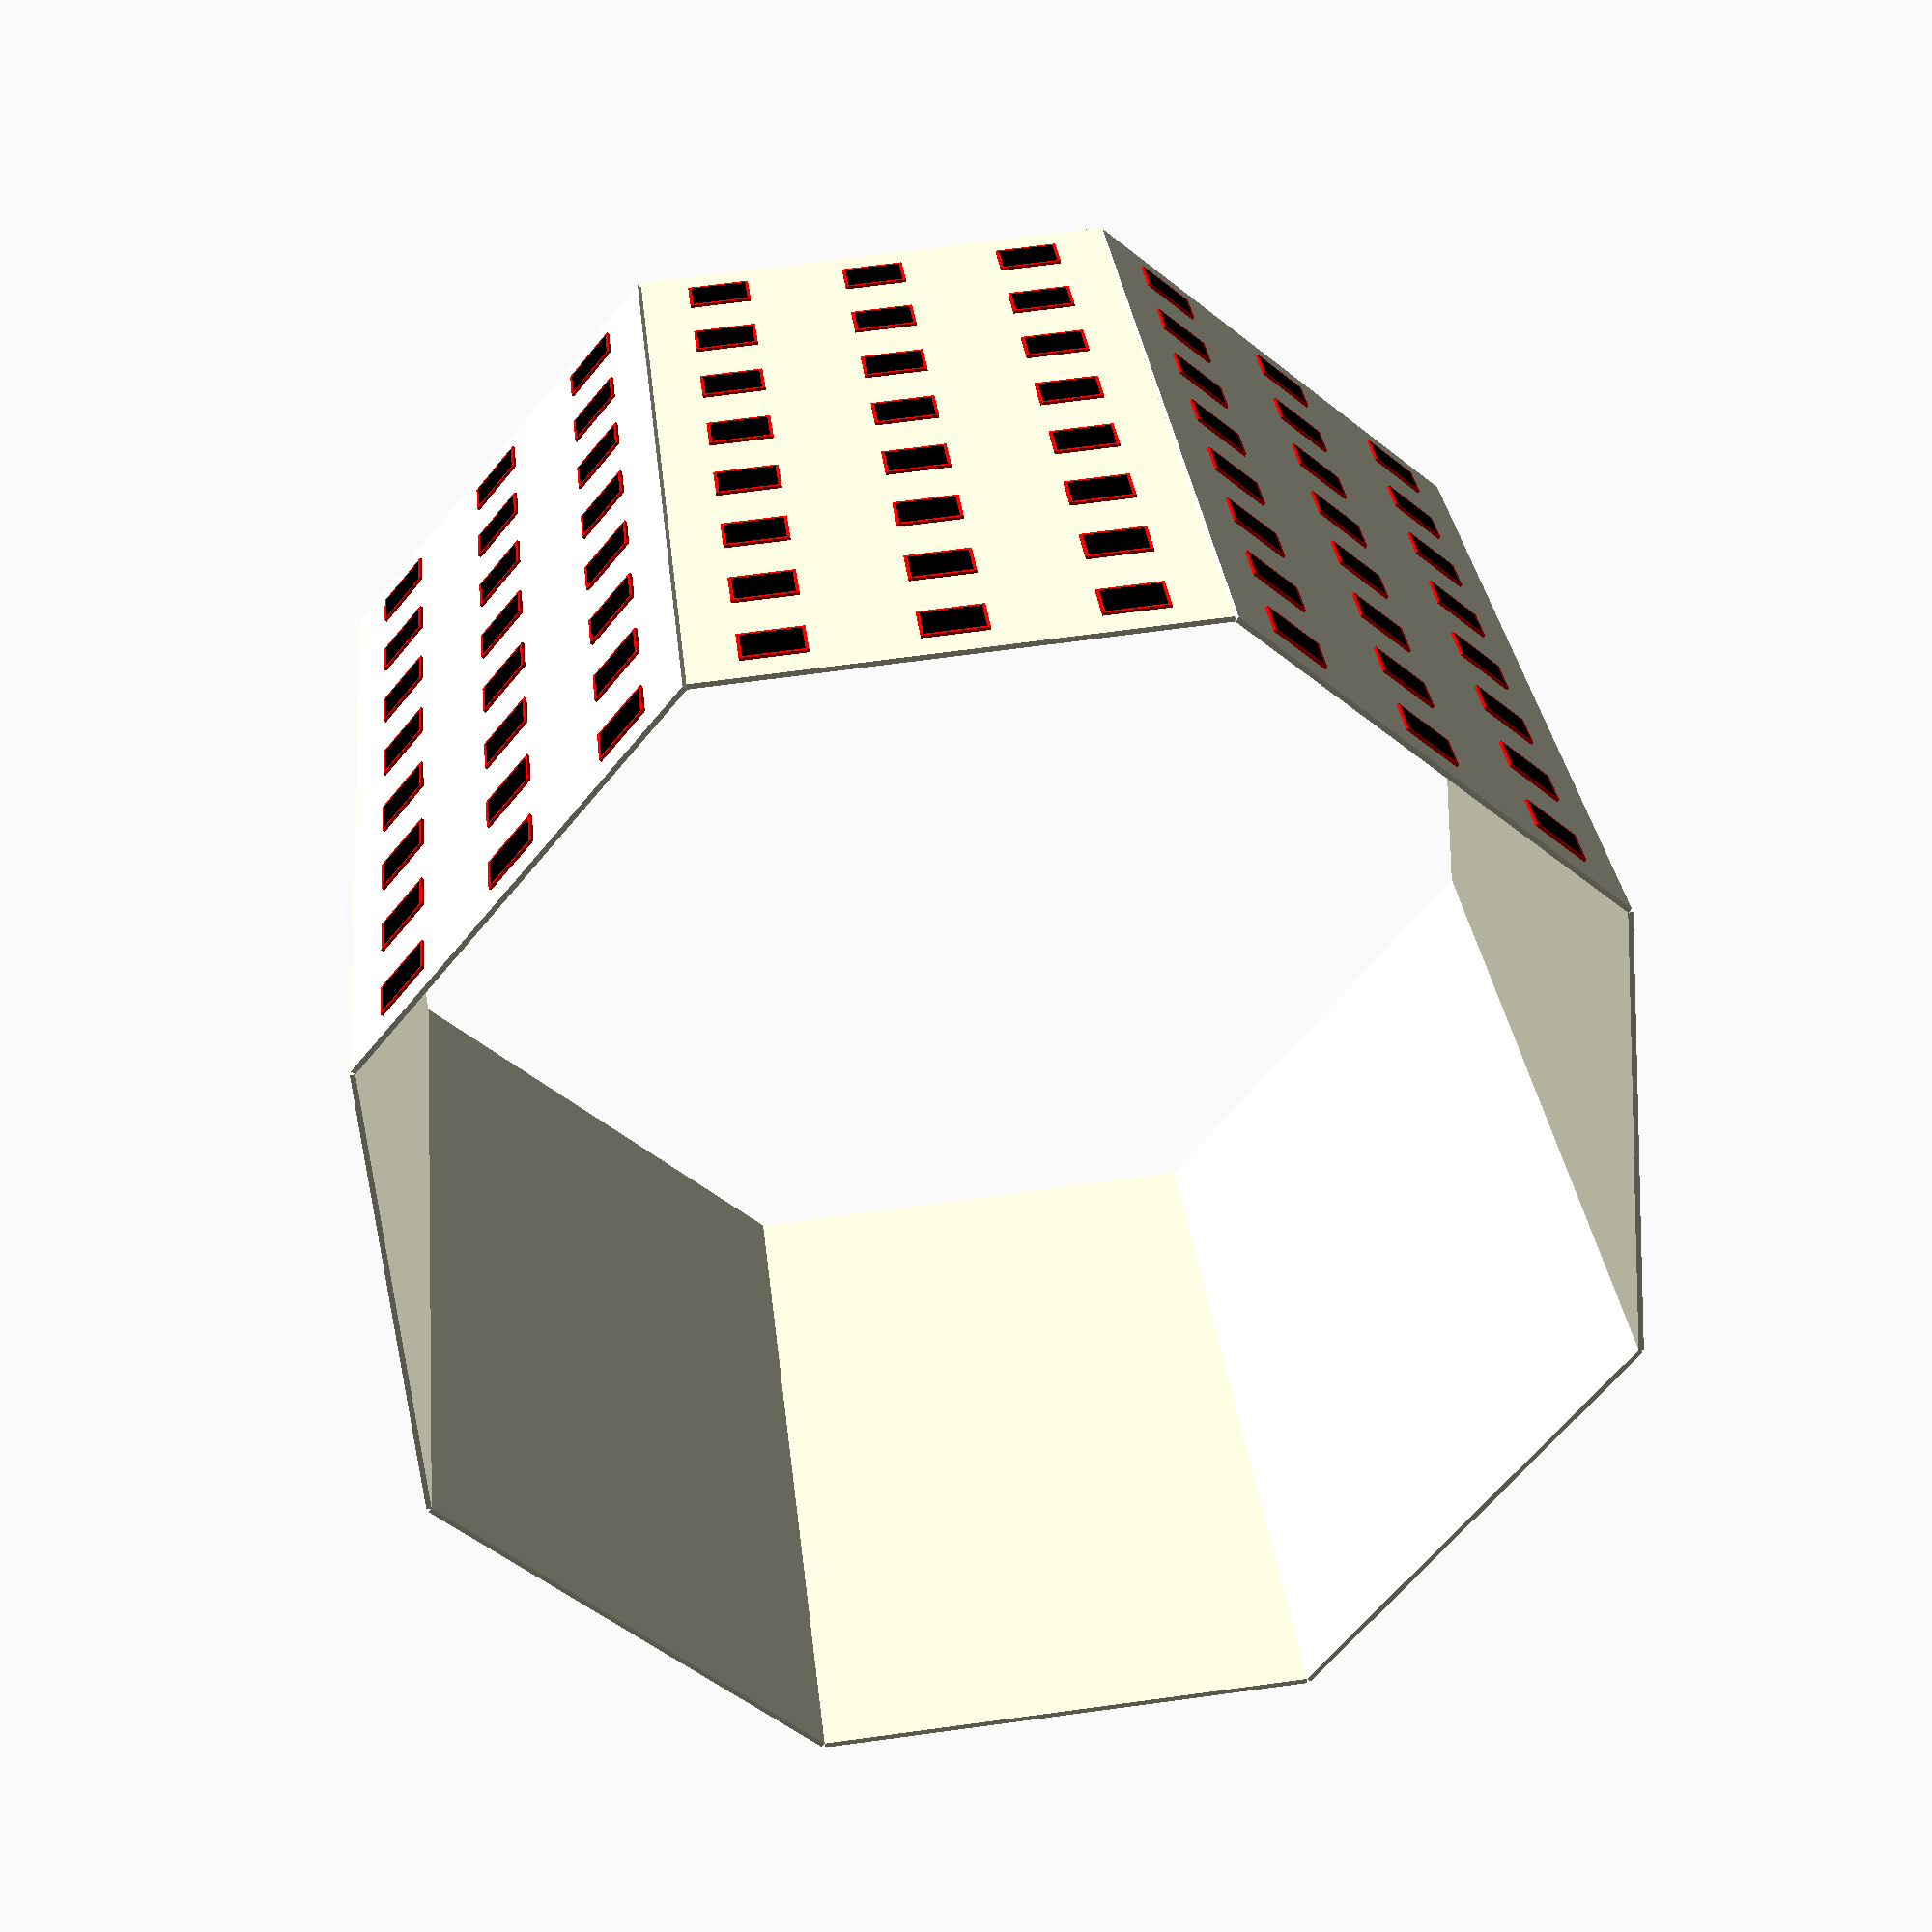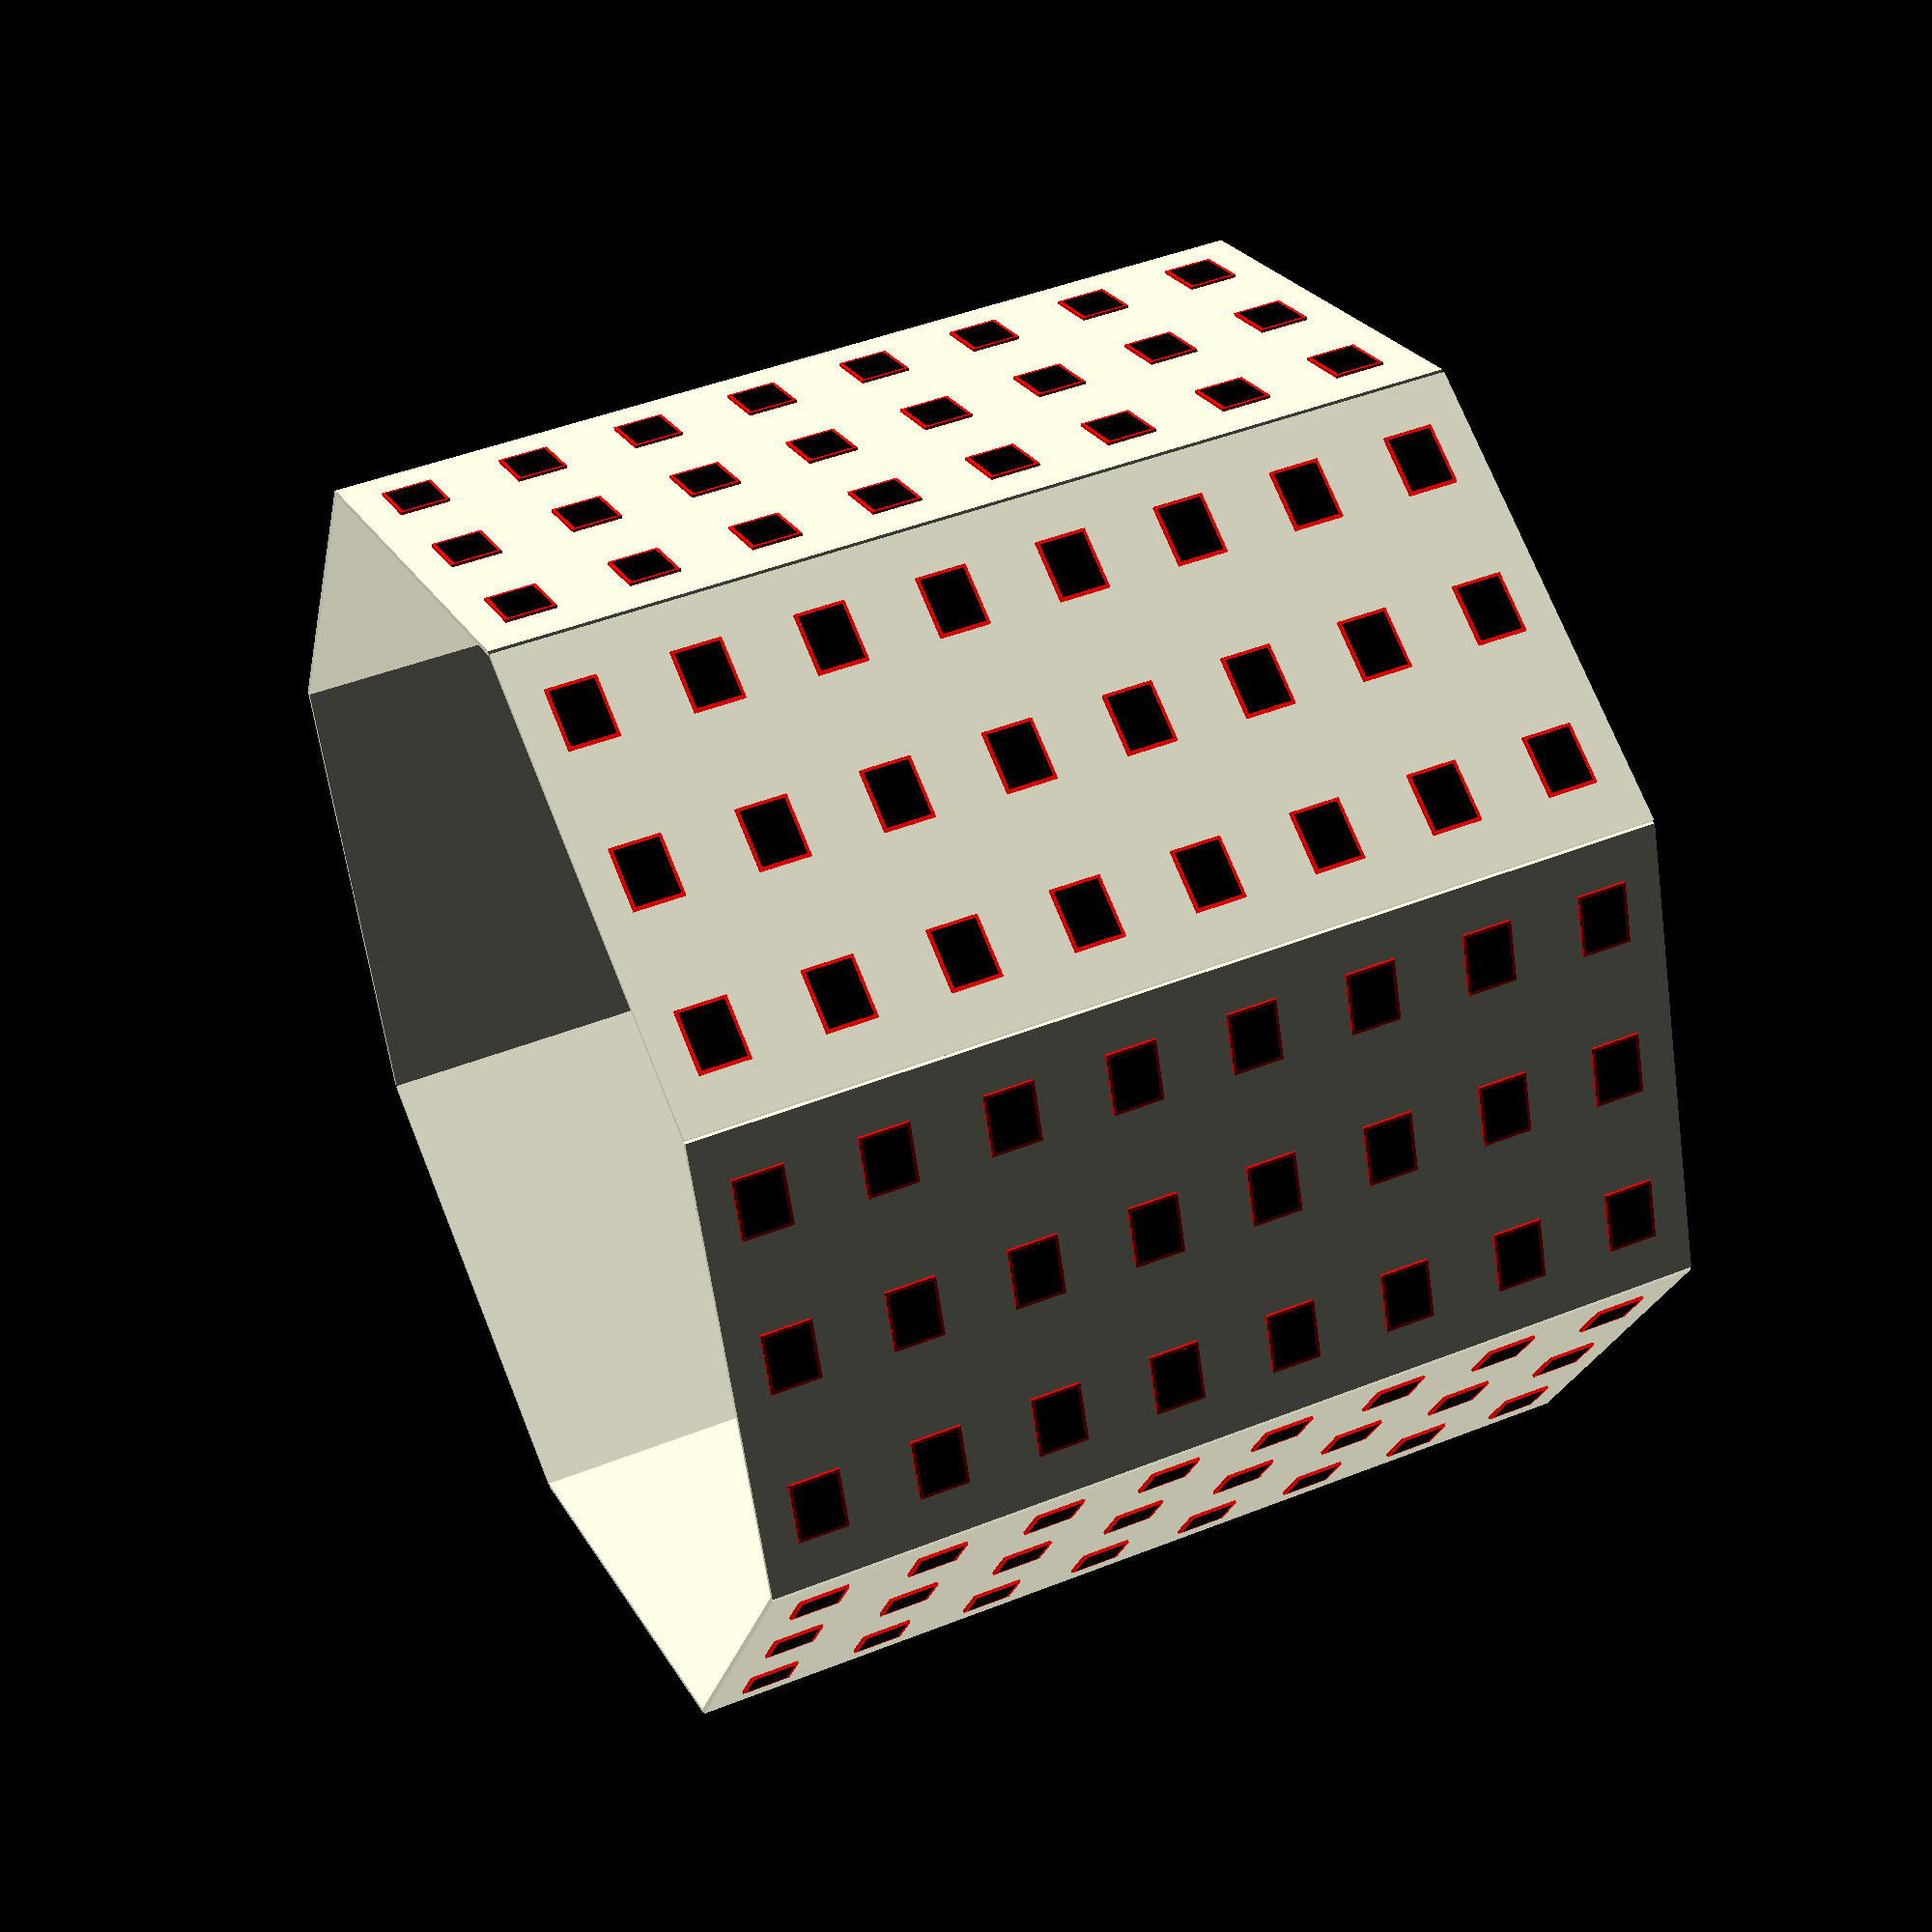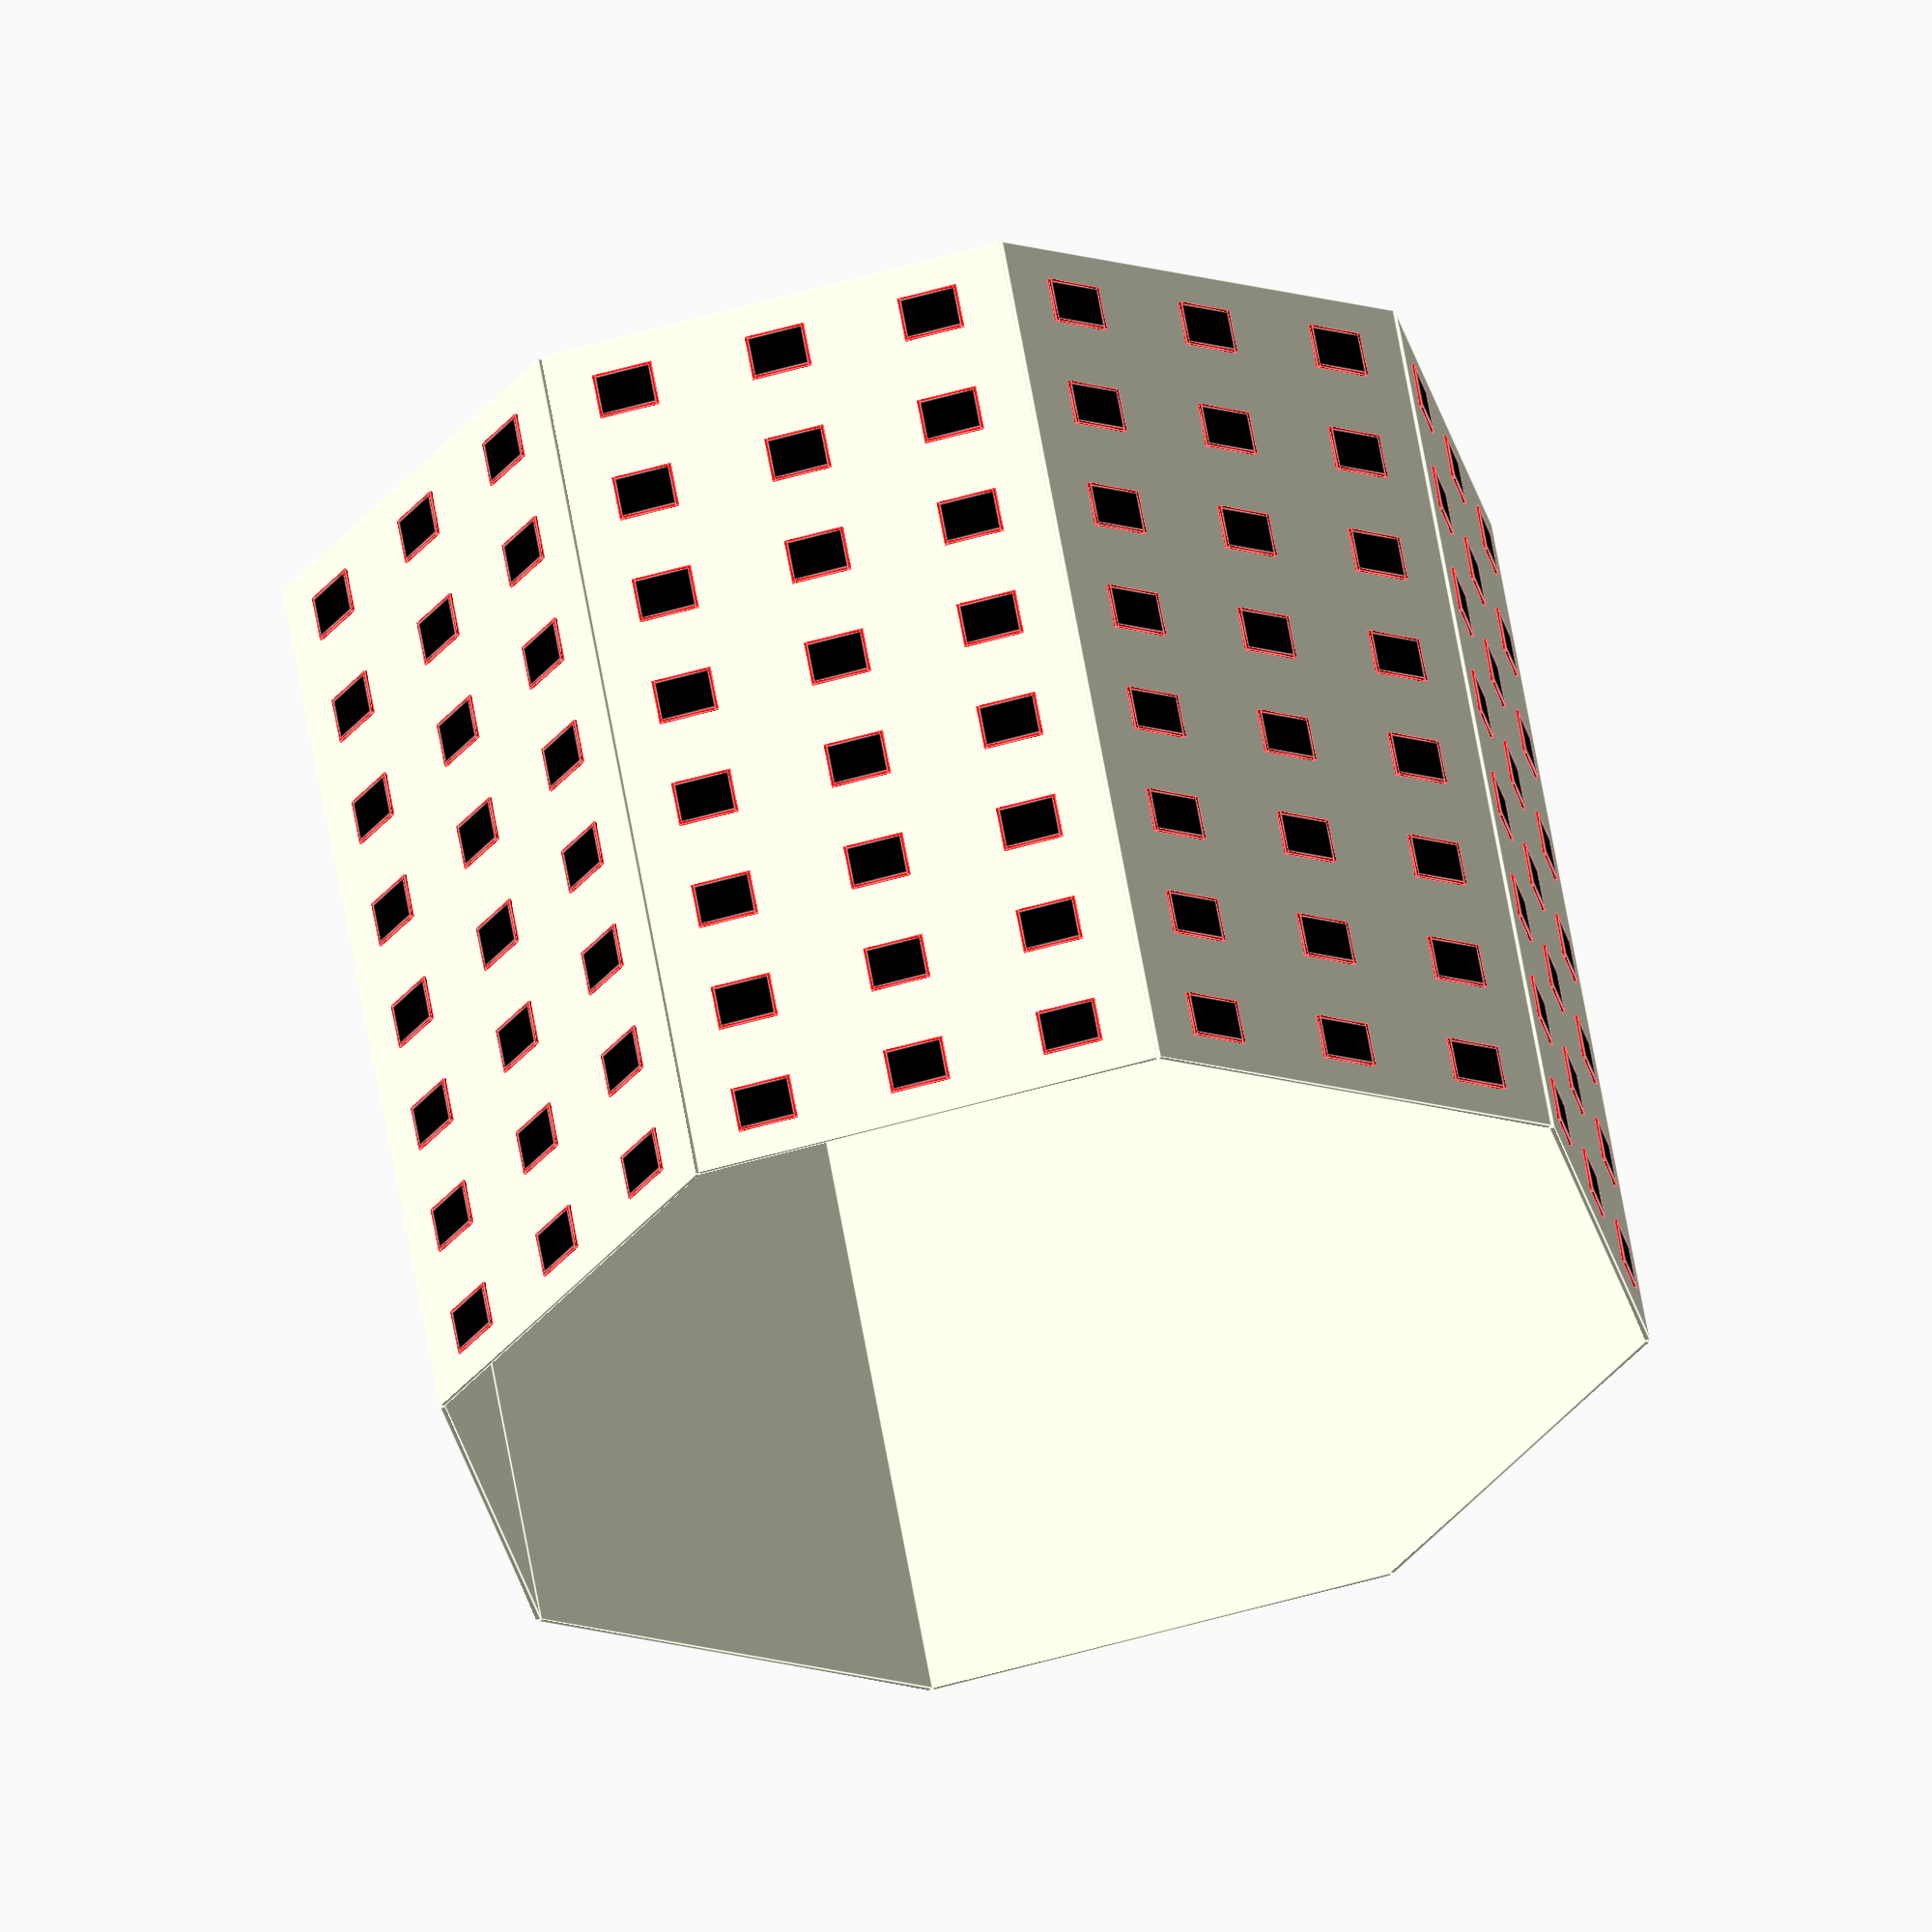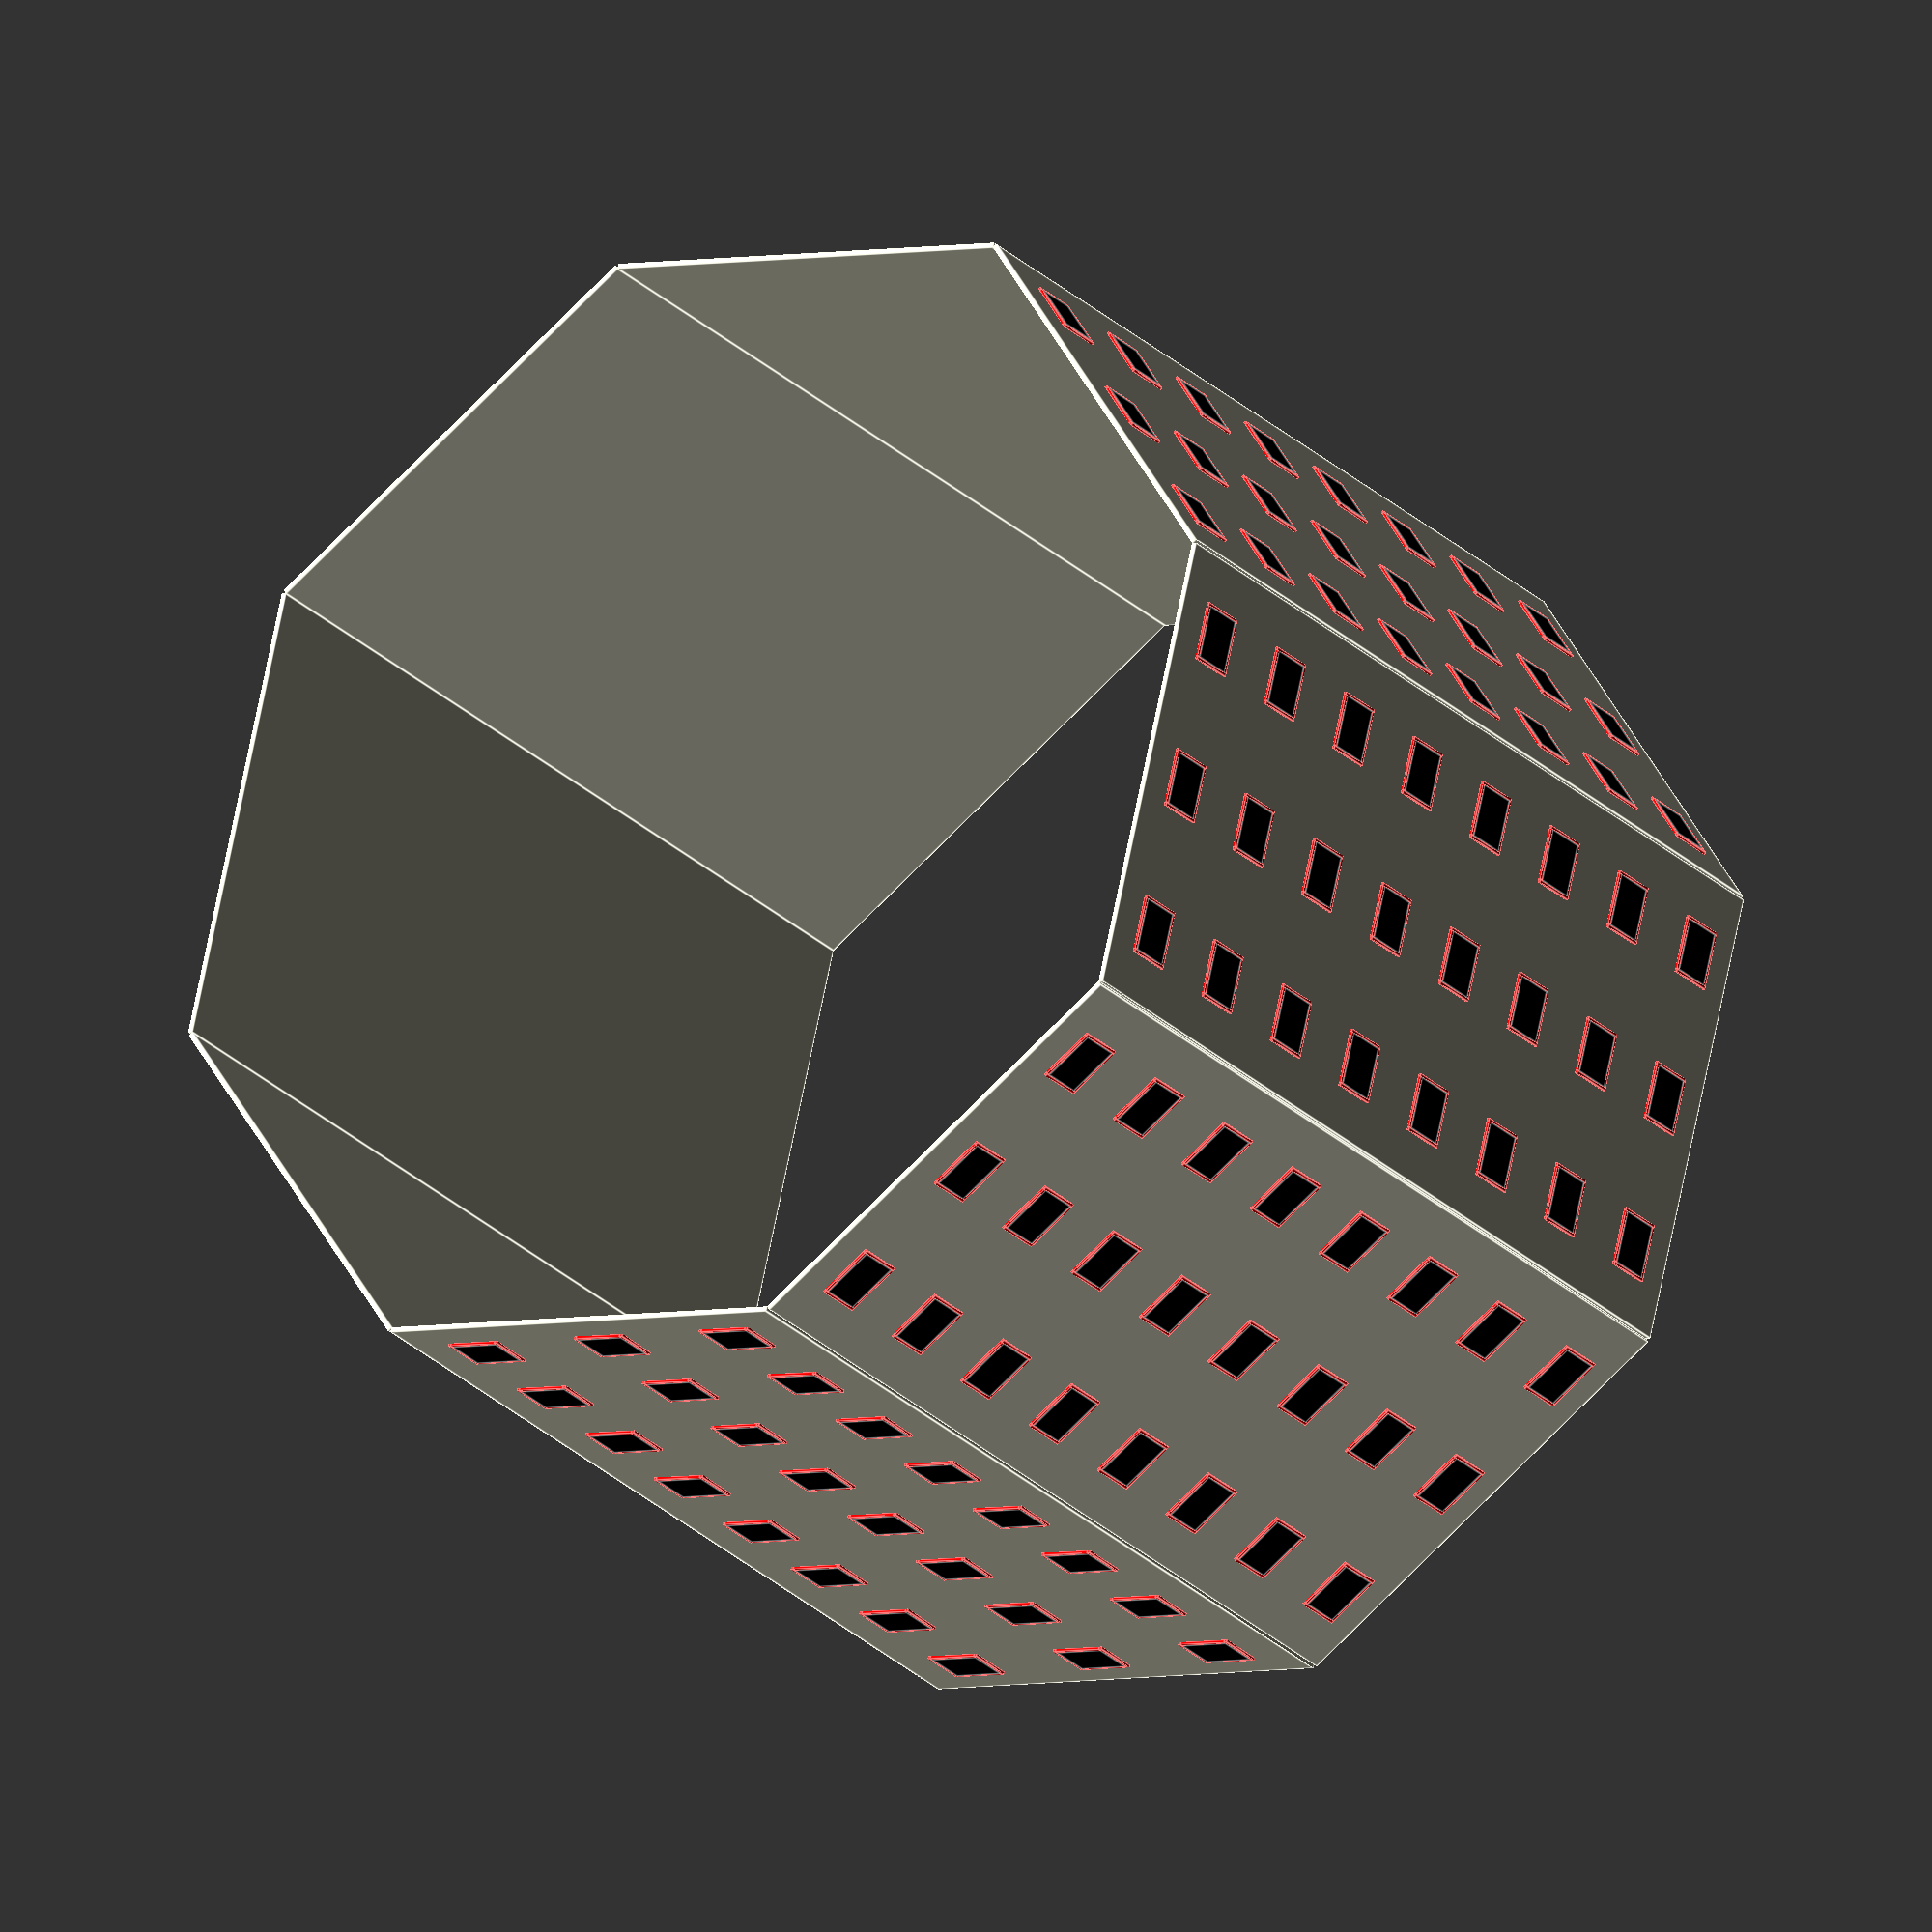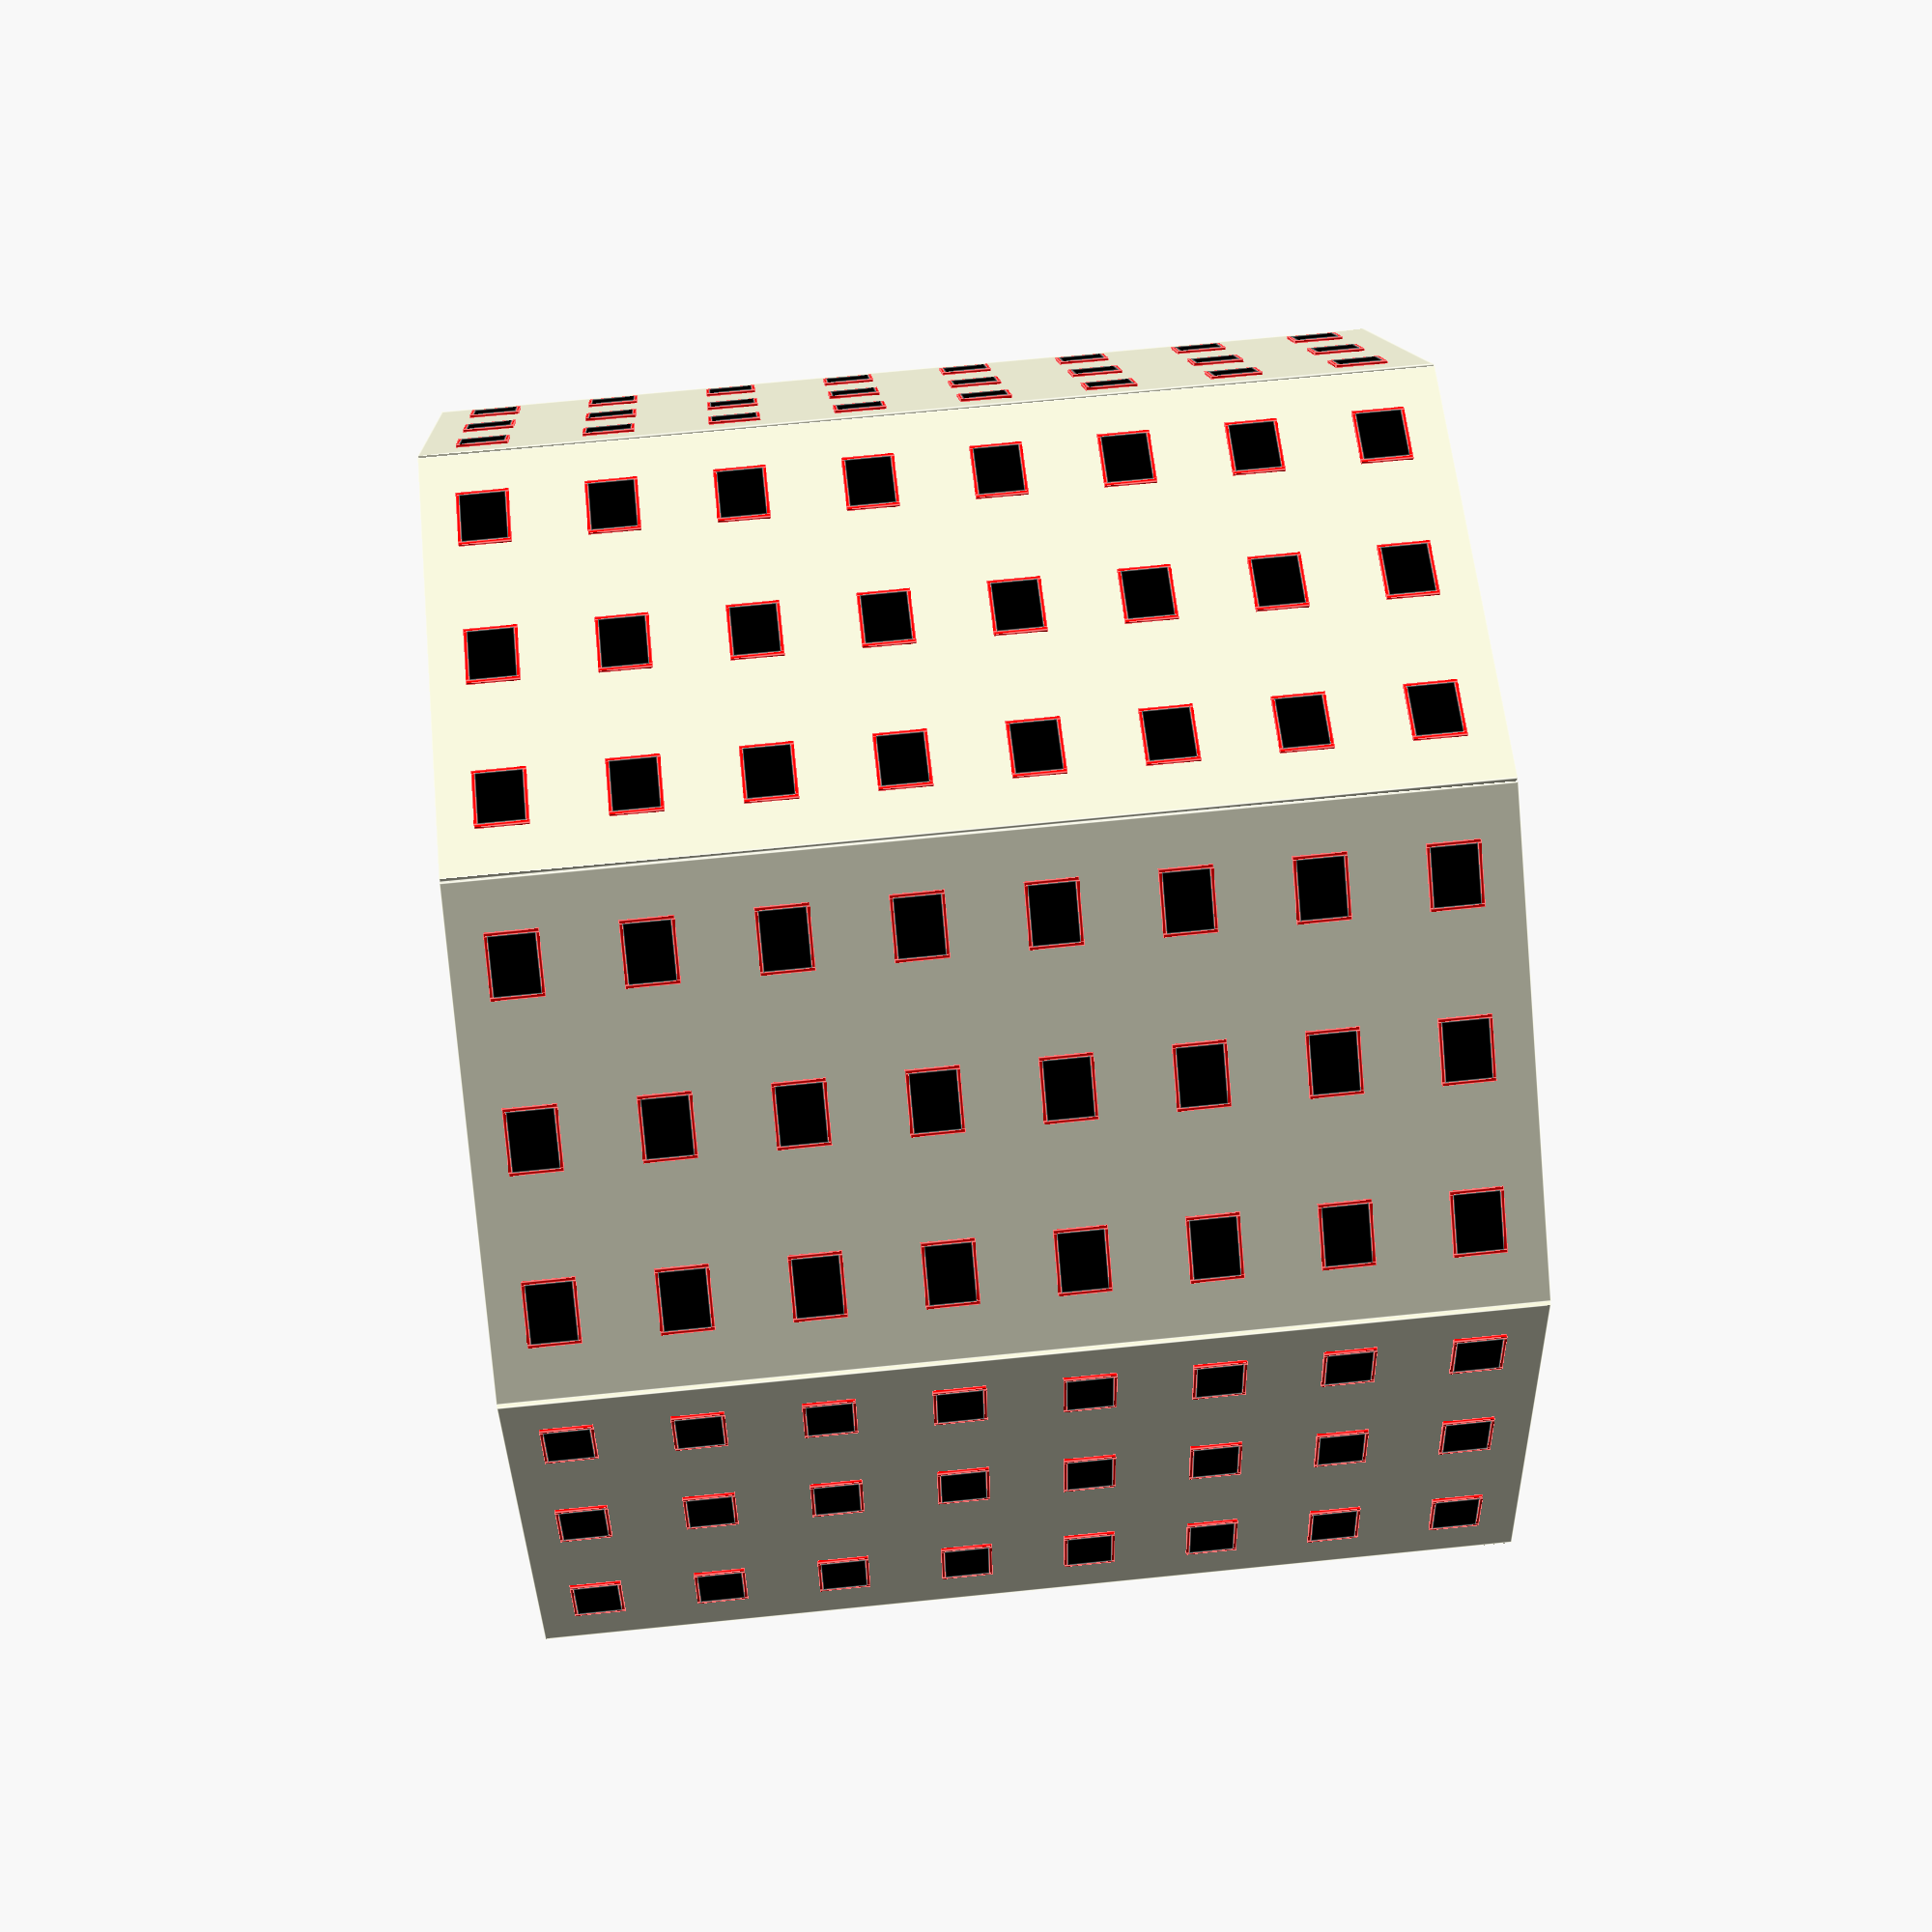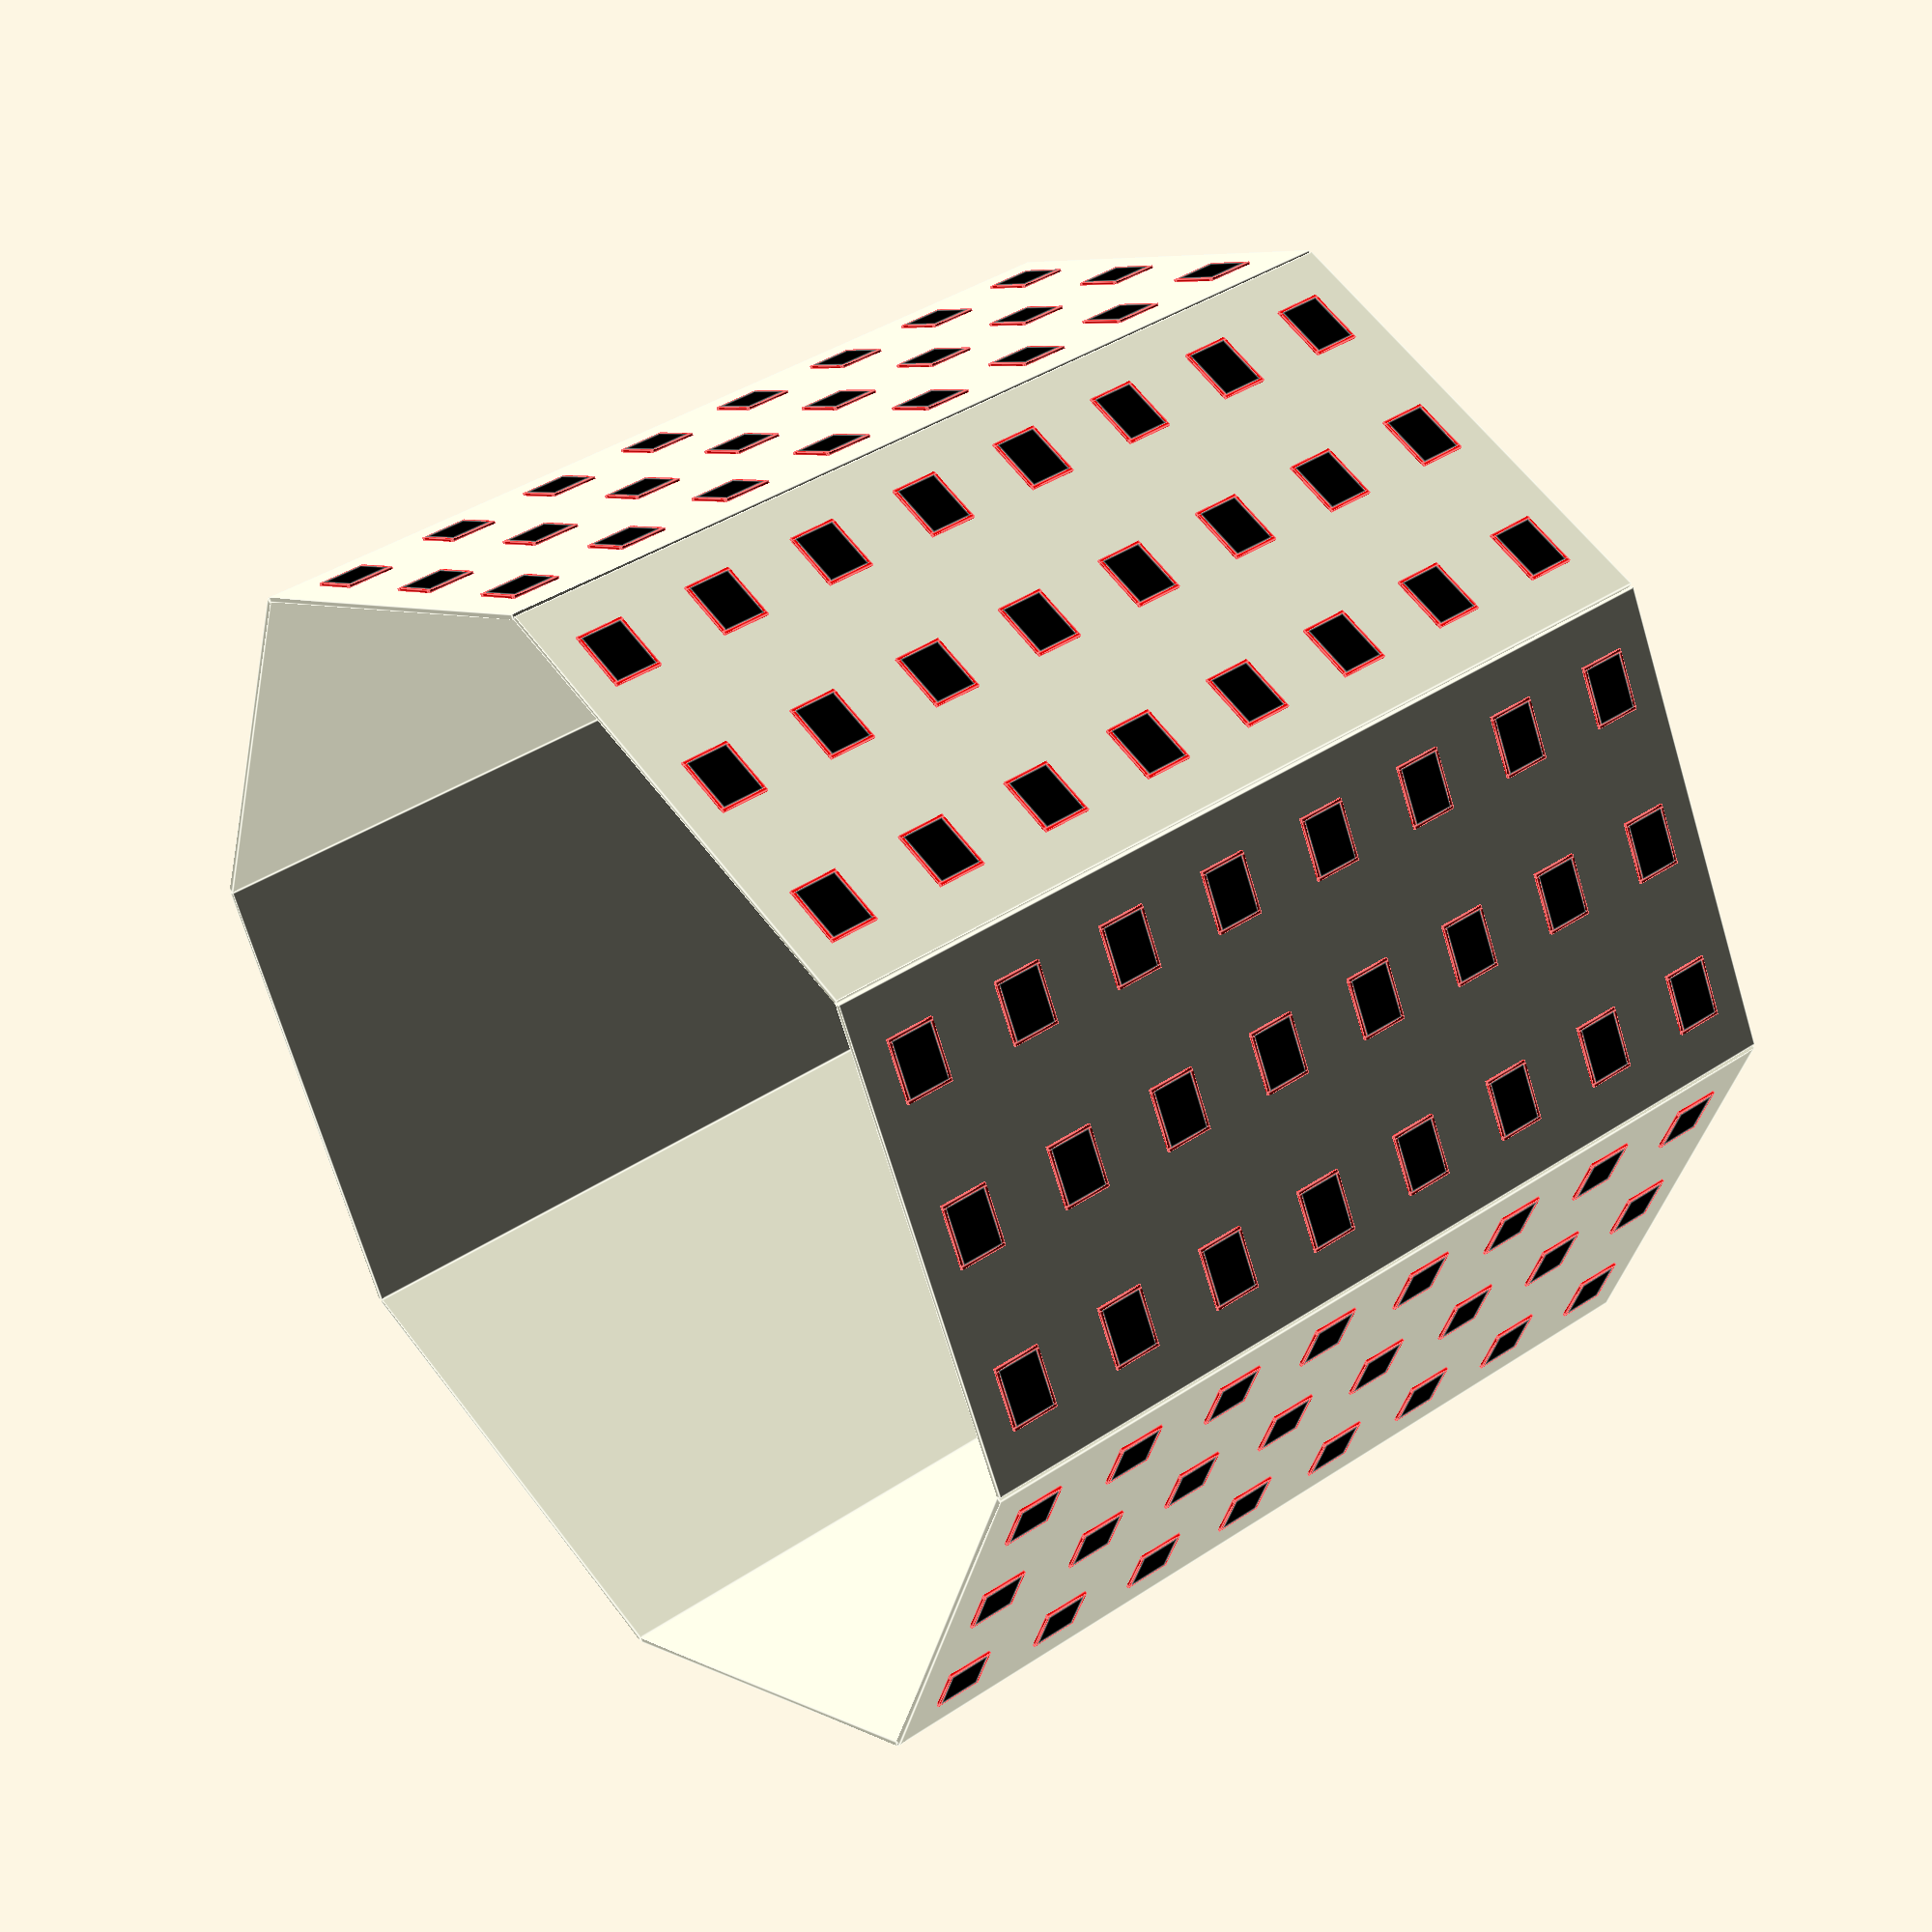
<openscad>
// All dimensions in mm
screenX = 70.85;
screenY = 55.04;
screenZ = 3.6;
frameThickness = 4;

sideX = 609.6;
sideY = 1219.2;
sideZ = 6.35;

screenColumns = 3;
screenRows = 8;

numberOfSides = 8;

module screen() {
	// Draws a black screen box
	color("Black") cube([screenX, screenY, screenZ]);
}

module screenFrame(pos) {
	// Draws a red frame around a yellow screen
	screen();
	translate([-frameThickness, -frameThickness, 0]) color("Red") cube([frameThickness, screenY + (2 * frameThickness), screenZ]);
	translate([screenX, -frameThickness, 0]) color("Red") cube([frameThickness, screenY + (2 * frameThickness), screenZ]);
	translate([0, -frameThickness, 0]) color("Red") cube([screenX, frameThickness, screenZ]);
	translate([0, screenY, 0]) color("Red") cube([screenX, frameThickness, screenZ]);
	translate([-frameThickness, -frameThickness, -screenZ]) color("Red") cube([screenX + (2 * frameThickness), screenY + (2 * frameThickness), screenZ]);
	
}

module side() {
	// Draws a Beigh temple side panel with screen rows and columns
	
	rotate([90, 0, 270]) {
	
		color("Beige") cube([sideX, sideY, sideZ]);
	
		for (y = [0 : screenRows - 1]) {
			for (x = [0 : screenColumns - 1]) {	
	
				// This algo needs work but it seems to work ok for 3 x 8
				translate([((sideX / screenColumns) * x) + (sideX / screenColumns) / screenColumns, 
				((sideY / screenRows) * y) + (sideY / screenRows) / 3, sideZ]) screenFrame();
			}
		}
	}
}

module torso() {
	
	circumRadius = sideX / (2 * sin(180 / numberOfSides));
	//inRadius = sideX / (2 * tan(180 / numberOfSides));
	rotationAngle = 360 / numberOfSides;
	halfAngle = rotationAngle / 2;
	
	for (side = [0 : numberOfSides - 1]) {
			
		translate([-(cos((rotationAngle * side) + halfAngle) * circumRadius), sin((rotationAngle * side) + halfAngle) * circumRadius, 0]) 
			rotate([0, 0, -(rotationAngle * side)]) side();
	}
}

torso();



</openscad>
<views>
elev=150.9 azim=39.9 roll=185.7 proj=p view=wireframe
elev=314.4 azim=25.5 roll=65.5 proj=p view=solid
elev=119.3 azim=258.1 roll=189.6 proj=o view=edges
elev=207.5 azim=346.0 roll=324.7 proj=o view=edges
elev=112.7 azim=79.3 roll=95.9 proj=p view=edges
elev=320.0 azim=333.0 roll=50.5 proj=p view=edges
</views>
